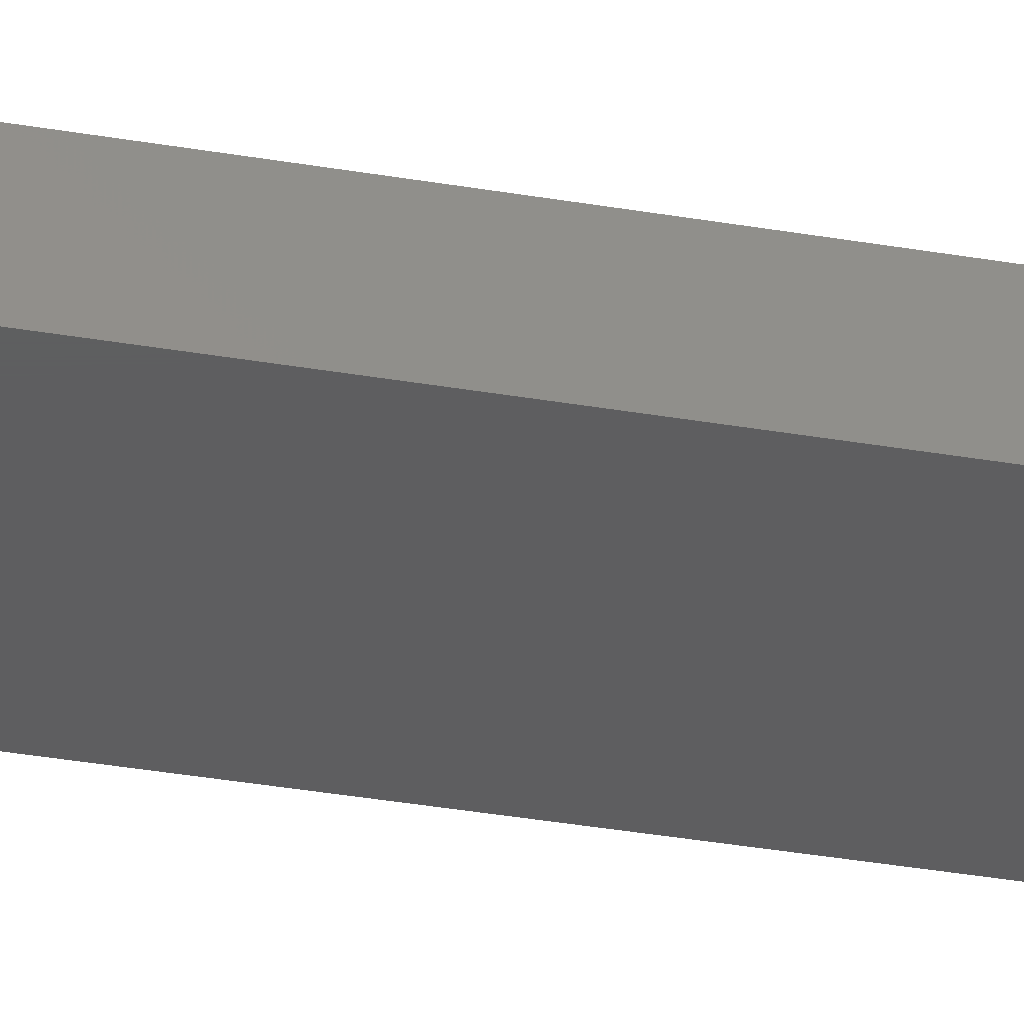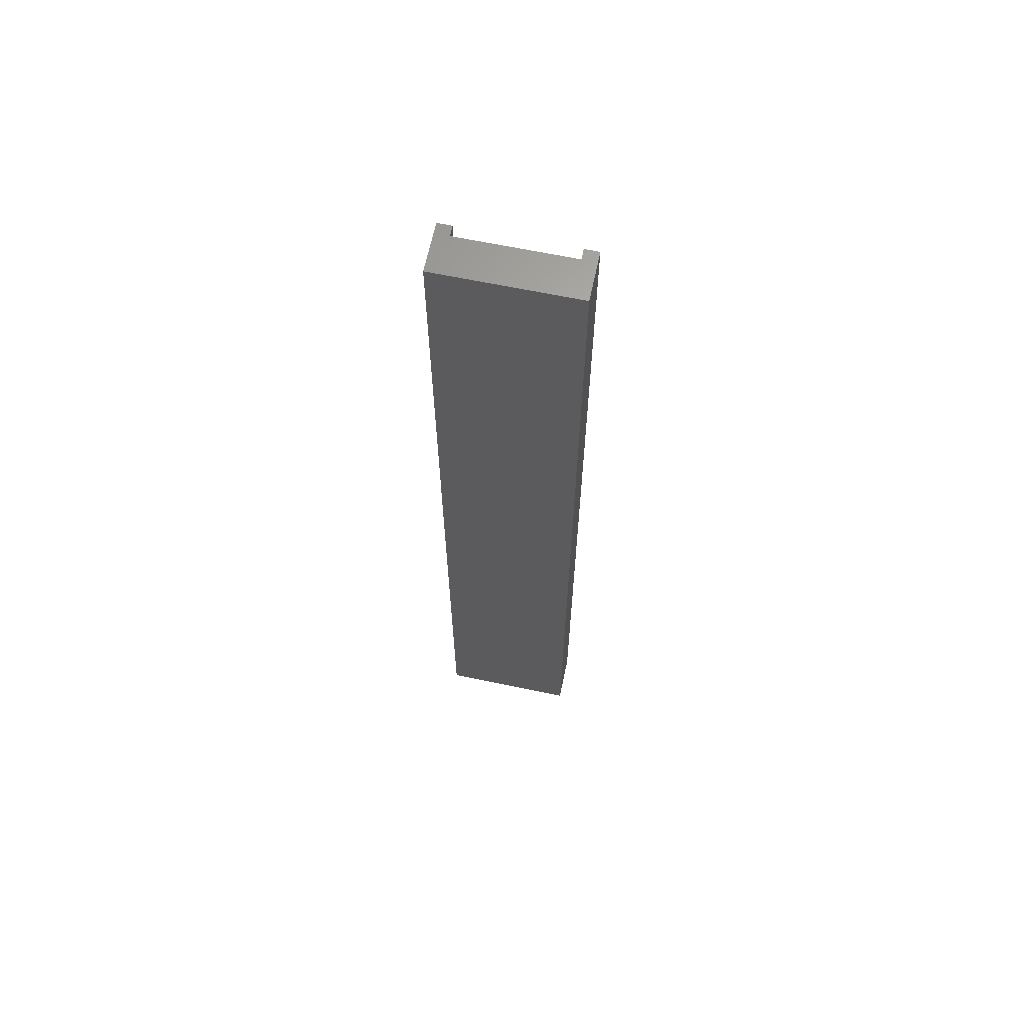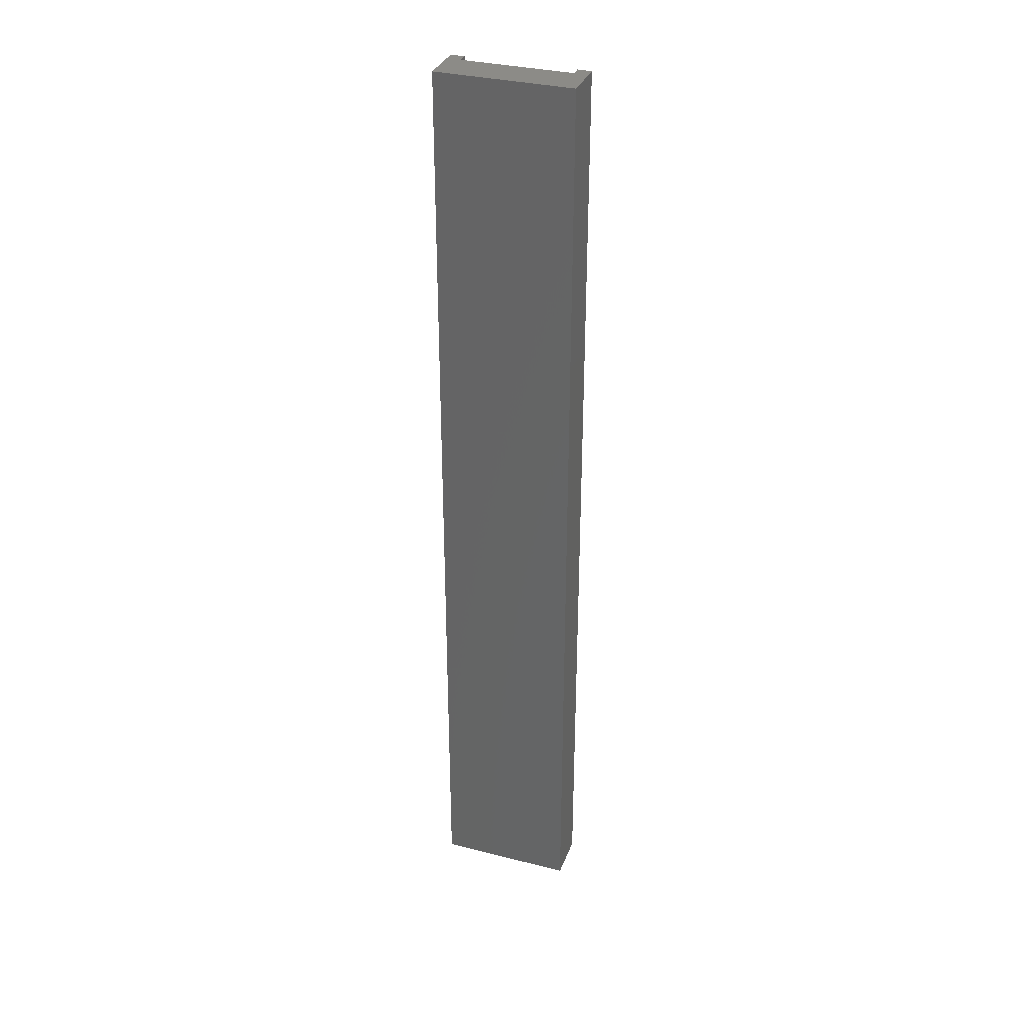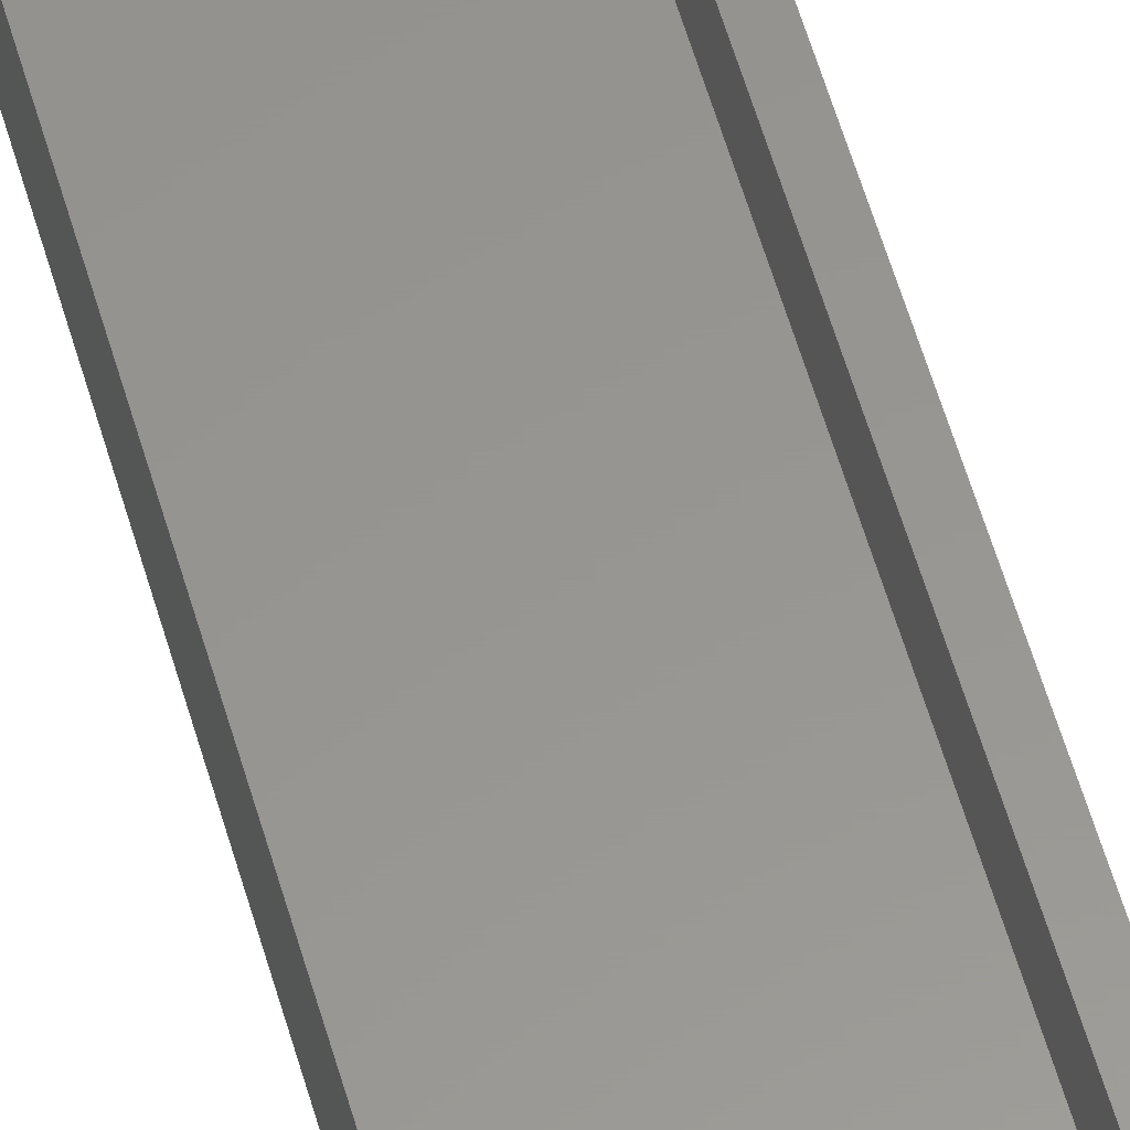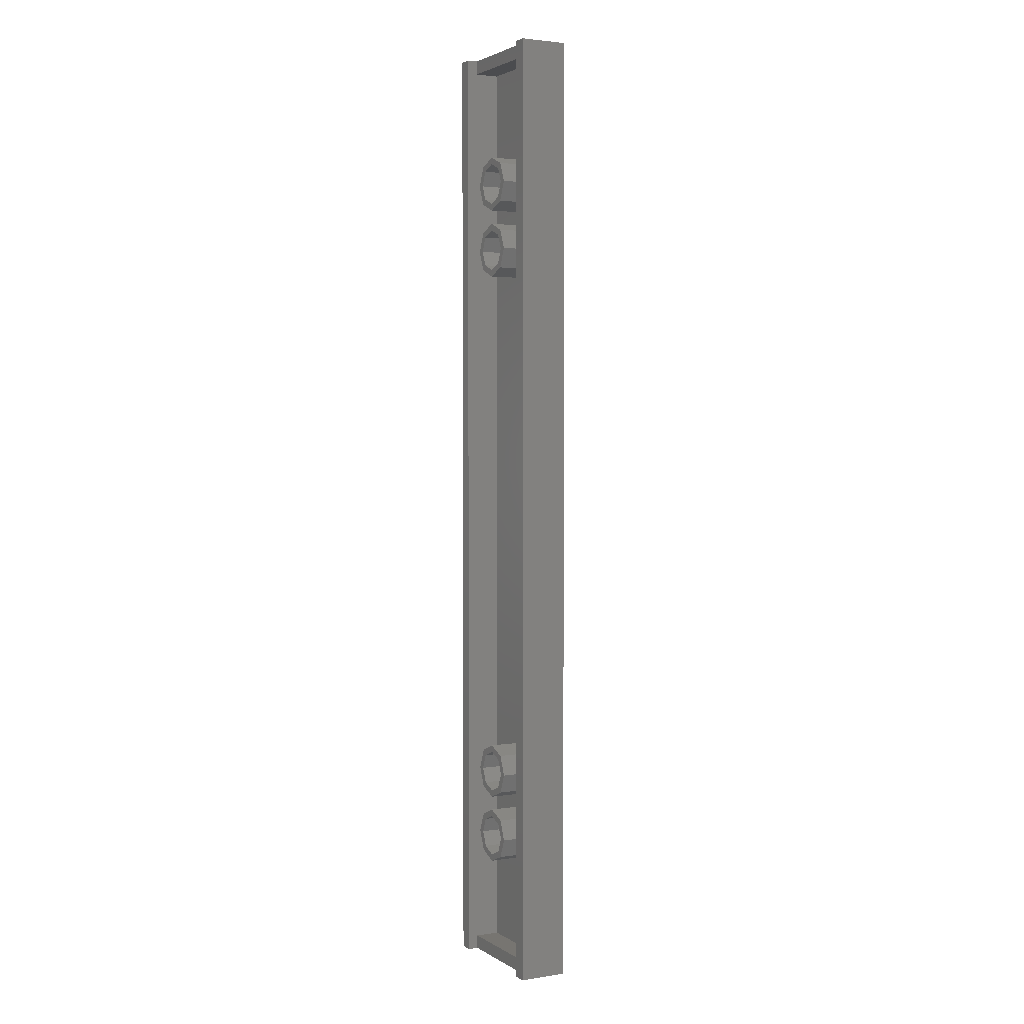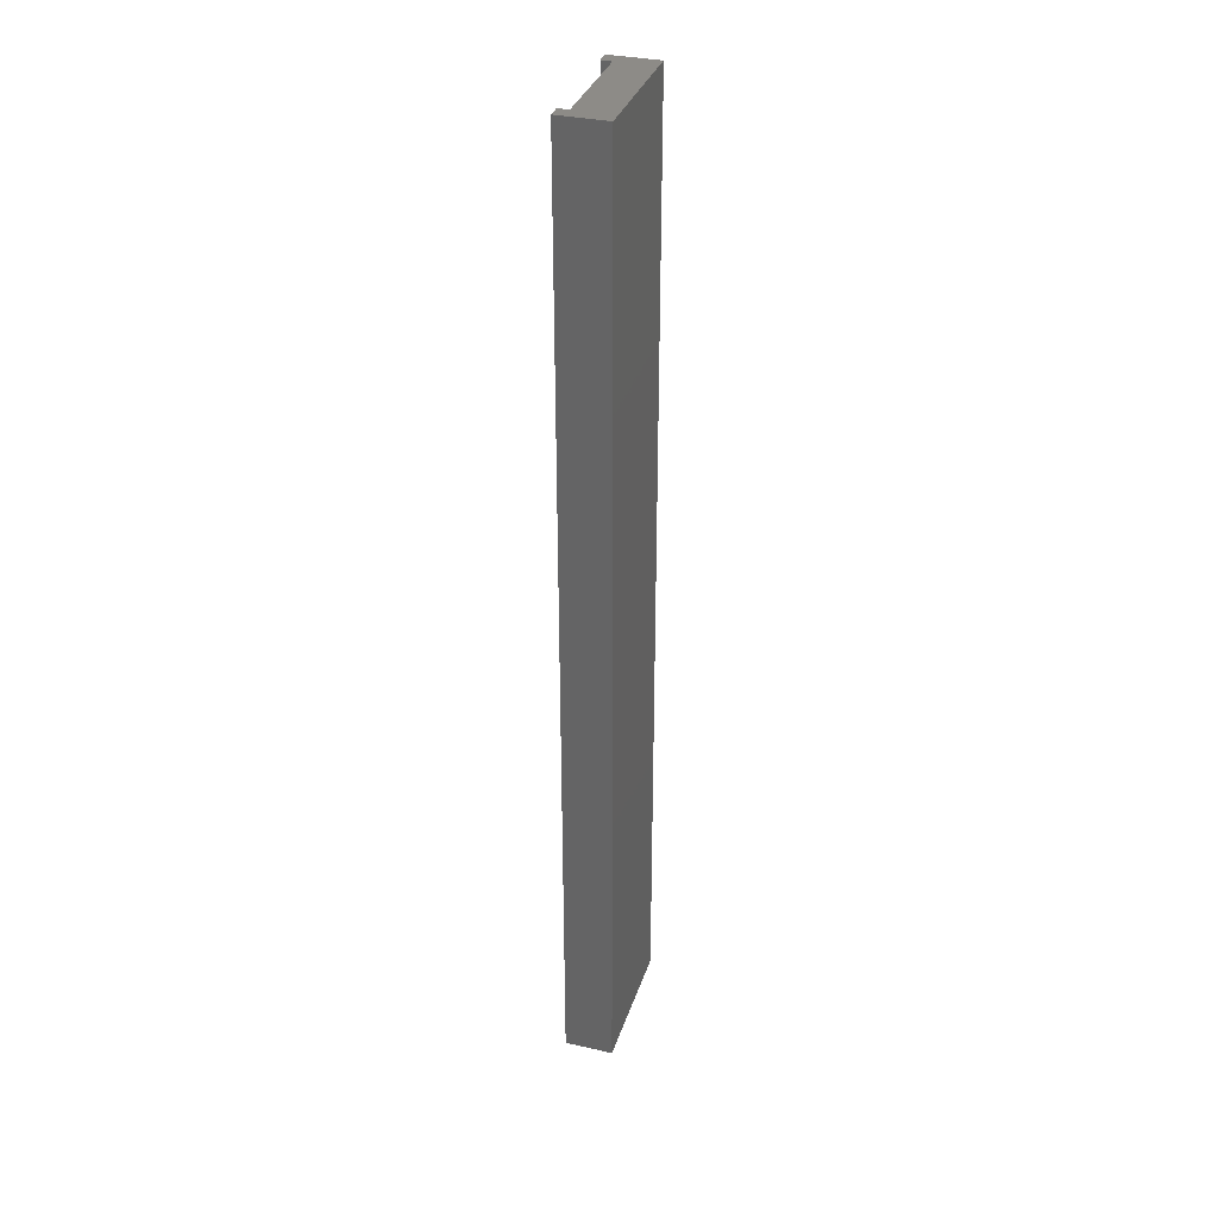
<metadata>
{"format":"stl","ext":"stl","renderer":"f3d","projection":"perspective","resolution":1024,"background":"white","views":[{"elev":-35.9,"azim":77.2,"up":"+Y"},{"elev":64.9,"azim":11.9,"up":"+Z"},{"elev":33.4,"azim":19.1,"up":"+Z"},{"elev":58.1,"azim":164.0,"up":"+Y"},{"elev":2.8,"azim":-117.9,"up":"+Z"},{"elev":33.9,"azim":-73.0,"up":"+Z"}]}
</metadata>
<code>
# stl→obj: 152 verts, 232 faces
v -0.64 -0.32 5.6
v -0.64 -0.44 5.6
v -0.64 -0.72 5.44
v -0.64 -0.44 -5.6
v -0.64 -0.32 -5.6
v -0.64 -0.72 -5.44
v 0.64 -0.72 5.44
v 0.64 -0.44 5.6
v 0.64 -0.32 5.6
v 0.64 -0.72 -5.44
v 0.64 -0.32 -5.6
v 0.64 -0.44 -5.6
v -0.8 -0.88 5.6
v 0.8 -0.88 5.6
v -0.8 -0.32 5.6
v 0.8 -0.32 5.6
v 0.8 -0.88 -5.6
v -0.8 -0.88 -5.6
v -0.8 -0.32 -5.6
v 0.8 -0.32 -5.6
v 0.64 -0.44 5.44
v -0.64 -0.44 5.44
v -0.64 -0.44 -5.44
v 0.64 -0.44 -5.44
v 0 -0.32 3.76
v 0 -0.32 3.68
v -0.2263 -0.32 3.774
v -0.1697 -0.32 3.83
v -0.32 -0.32 4
v -0.24 -0.32 4
v -0.2263 -0.32 4.226
v -0.1697 -0.32 4.17
v -0 -0.32 4.32
v -0 -0.32 4.24
v 0.2263 -0.32 4.226
v 0.1697 -0.32 4.17
v 0.32 -0.32 4
v 0.24 -0.32 4
v 0.2263 -0.32 3.774
v 0.1697 -0.32 3.83
v 0 -0.72 3.68
v -0.2263 -0.72 3.774
v -0.32 -0.72 4
v -0.2263 -0.72 4.226
v -0 -0.72 4.32
v 0.2263 -0.72 4.226
v 0.32 -0.72 4
v 0.2263 -0.72 3.774
v 0 -0.72 3.76
v -0.1697 -0.72 3.83
v -0.24 -0.72 4
v -0.1697 -0.72 4.17
v -0 -0.72 4.24
v 0.1697 -0.72 4.17
v 0.24 -0.72 4
v 0.1697 -0.72 3.83
v 0 -0.32 2.96
v 0 -0.32 2.88
v -0.2263 -0.32 2.974
v -0.1697 -0.32 3.03
v -0.32 -0.32 3.2
v -0.24 -0.32 3.2
v -0.2263 -0.32 3.426
v -0.1697 -0.32 3.37
v -0 -0.32 3.52
v -0 -0.32 3.44
v 0.2263 -0.32 3.426
v 0.1697 -0.32 3.37
v 0.32 -0.32 3.2
v 0.24 -0.32 3.2
v 0.2263 -0.32 2.974
v 0.1697 -0.32 3.03
v 0 -0.72 2.88
v -0.2263 -0.72 2.974
v -0.32 -0.72 3.2
v -0.2263 -0.72 3.426
v -0 -0.72 3.52
v 0.2263 -0.72 3.426
v 0.32 -0.72 3.2
v 0.2263 -0.72 2.974
v 0 -0.72 2.96
v -0.1697 -0.72 3.03
v -0.24 -0.72 3.2
v -0.1697 -0.72 3.37
v -0 -0.72 3.44
v 0.1697 -0.72 3.37
v 0.24 -0.72 3.2
v 0.1697 -0.72 3.03
v 0 -0.32 -3.44
v 0 -0.32 -3.52
v -0.2263 -0.32 -3.426
v -0.1697 -0.32 -3.37
v -0.32 -0.32 -3.2
v -0.24 -0.32 -3.2
v -0.2263 -0.32 -2.974
v -0.1697 -0.32 -3.03
v -0 -0.32 -2.88
v -0 -0.32 -2.96
v 0.2263 -0.32 -2.974
v 0.1697 -0.32 -3.03
v 0.32 -0.32 -3.2
v 0.24 -0.32 -3.2
v 0.2263 -0.32 -3.426
v 0.1697 -0.32 -3.37
v 0 -0.72 -3.52
v -0.2263 -0.72 -3.426
v -0.32 -0.72 -3.2
v -0.2263 -0.72 -2.974
v -0 -0.72 -2.88
v 0.2263 -0.72 -2.974
v 0.32 -0.72 -3.2
v 0.2263 -0.72 -3.426
v 0 -0.72 -3.44
v -0.1697 -0.72 -3.37
v -0.24 -0.72 -3.2
v -0.1697 -0.72 -3.03
v -0 -0.72 -2.96
v 0.1697 -0.72 -3.03
v 0.24 -0.72 -3.2
v 0.1697 -0.72 -3.37
v 0 -0.32 -4.24
v 0 -0.32 -4.32
v -0.2263 -0.32 -4.226
v -0.1697 -0.32 -4.17
v -0.32 -0.32 -4
v -0.24 -0.32 -4
v -0.2263 -0.32 -3.774
v -0.1697 -0.32 -3.83
v -0 -0.32 -3.68
v -0 -0.32 -3.76
v 0.2263 -0.32 -3.774
v 0.1697 -0.32 -3.83
v 0.32 -0.32 -4
v 0.24 -0.32 -4
v 0.2263 -0.32 -4.226
v 0.1697 -0.32 -4.17
v 0 -0.72 -4.32
v -0.2263 -0.72 -4.226
v -0.32 -0.72 -4
v -0.2263 -0.72 -3.774
v -0 -0.72 -3.68
v 0.2263 -0.72 -3.774
v 0.32 -0.72 -4
v 0.2263 -0.72 -4.226
v 0 -0.72 -4.24
v -0.1697 -0.72 -4.17
v -0.24 -0.72 -4
v -0.1697 -0.72 -3.83
v -0 -0.72 -3.76
v 0.1697 -0.72 -3.83
v 0.24 -0.72 -4
v 0.1697 -0.72 -4.17
f 1 2 3
f 4 5 6
f 7 8 9
f 10 11 12
f 3 6 5
f 3 5 1
f 9 11 10
f 9 10 7
f 8 2 13
f 8 13 14
f 13 2 1
f 13 1 15
f 16 9 8
f 16 8 14
f 17 18 4
f 17 4 12
f 19 5 4
f 19 4 18
f 17 12 11
f 17 11 20
f 21 22 2
f 21 2 8
f 12 4 23
f 12 23 24
f 9 16 20
f 9 20 11
f 5 19 15
f 5 15 1
f 6 3 7
f 6 7 10
f 3 22 21
f 3 21 7
f 10 24 23
f 10 23 6
f 18 17 14
f 18 14 13
f 17 20 16
f 17 16 14
f 13 15 19
f 13 19 18
f 25 26 27
f 25 27 28
f 28 27 29
f 28 29 30
f 30 29 31
f 30 31 32
f 32 31 33
f 32 33 34
f 34 33 35
f 34 35 36
f 36 35 37
f 36 37 38
f 38 37 39
f 38 39 40
f 40 39 26
f 40 26 25
f 26 41 42
f 26 42 27
f 27 42 43
f 27 43 29
f 29 43 44
f 29 44 31
f 31 44 45
f 31 45 33
f 33 45 46
f 33 46 35
f 35 46 47
f 35 47 37
f 37 47 48
f 37 48 39
f 39 48 41
f 39 41 26
f 49 25 28
f 49 28 50
f 50 28 30
f 50 30 51
f 51 30 32
f 51 32 52
f 52 32 34
f 52 34 53
f 53 34 36
f 53 36 54
f 54 36 38
f 54 38 55
f 55 38 40
f 55 40 56
f 56 40 25
f 56 25 49
f 57 58 59
f 57 59 60
f 60 59 61
f 60 61 62
f 62 61 63
f 62 63 64
f 64 63 65
f 64 65 66
f 66 65 67
f 66 67 68
f 68 67 69
f 68 69 70
f 70 69 71
f 70 71 72
f 72 71 58
f 72 58 57
f 58 73 74
f 58 74 59
f 59 74 75
f 59 75 61
f 61 75 76
f 61 76 63
f 63 76 77
f 63 77 65
f 65 77 78
f 65 78 67
f 67 78 79
f 67 79 69
f 69 79 80
f 69 80 71
f 71 80 73
f 71 73 58
f 81 57 60
f 81 60 82
f 82 60 62
f 82 62 83
f 83 62 64
f 83 64 84
f 84 64 66
f 84 66 85
f 85 66 68
f 85 68 86
f 86 68 70
f 86 70 87
f 87 70 72
f 87 72 88
f 88 72 57
f 88 57 81
f 89 90 91
f 89 91 92
f 92 91 93
f 92 93 94
f 94 93 95
f 94 95 96
f 96 95 97
f 96 97 98
f 98 97 99
f 98 99 100
f 100 99 101
f 100 101 102
f 102 101 103
f 102 103 104
f 104 103 90
f 104 90 89
f 90 105 106
f 90 106 91
f 91 106 107
f 91 107 93
f 93 107 108
f 93 108 95
f 95 108 109
f 95 109 97
f 97 109 110
f 97 110 99
f 99 110 111
f 99 111 101
f 101 111 112
f 101 112 103
f 103 112 105
f 103 105 90
f 113 89 92
f 113 92 114
f 114 92 94
f 114 94 115
f 115 94 96
f 115 96 116
f 116 96 98
f 116 98 117
f 117 98 100
f 117 100 118
f 118 100 102
f 118 102 119
f 119 102 104
f 119 104 120
f 120 104 89
f 120 89 113
f 121 122 123
f 121 123 124
f 124 123 125
f 124 125 126
f 126 125 127
f 126 127 128
f 128 127 129
f 128 129 130
f 130 129 131
f 130 131 132
f 132 131 133
f 132 133 134
f 134 133 135
f 134 135 136
f 136 135 122
f 136 122 121
f 122 137 138
f 122 138 123
f 123 138 139
f 123 139 125
f 125 139 140
f 125 140 127
f 127 140 141
f 127 141 129
f 129 141 142
f 129 142 131
f 131 142 143
f 131 143 133
f 133 143 144
f 133 144 135
f 135 144 137
f 135 137 122
f 145 121 124
f 145 124 146
f 146 124 126
f 146 126 147
f 147 126 128
f 147 128 148
f 148 128 130
f 148 130 149
f 149 130 132
f 149 132 150
f 150 132 134
f 150 134 151
f 151 134 136
f 151 136 152
f 152 136 121
f 152 121 145

</code>
